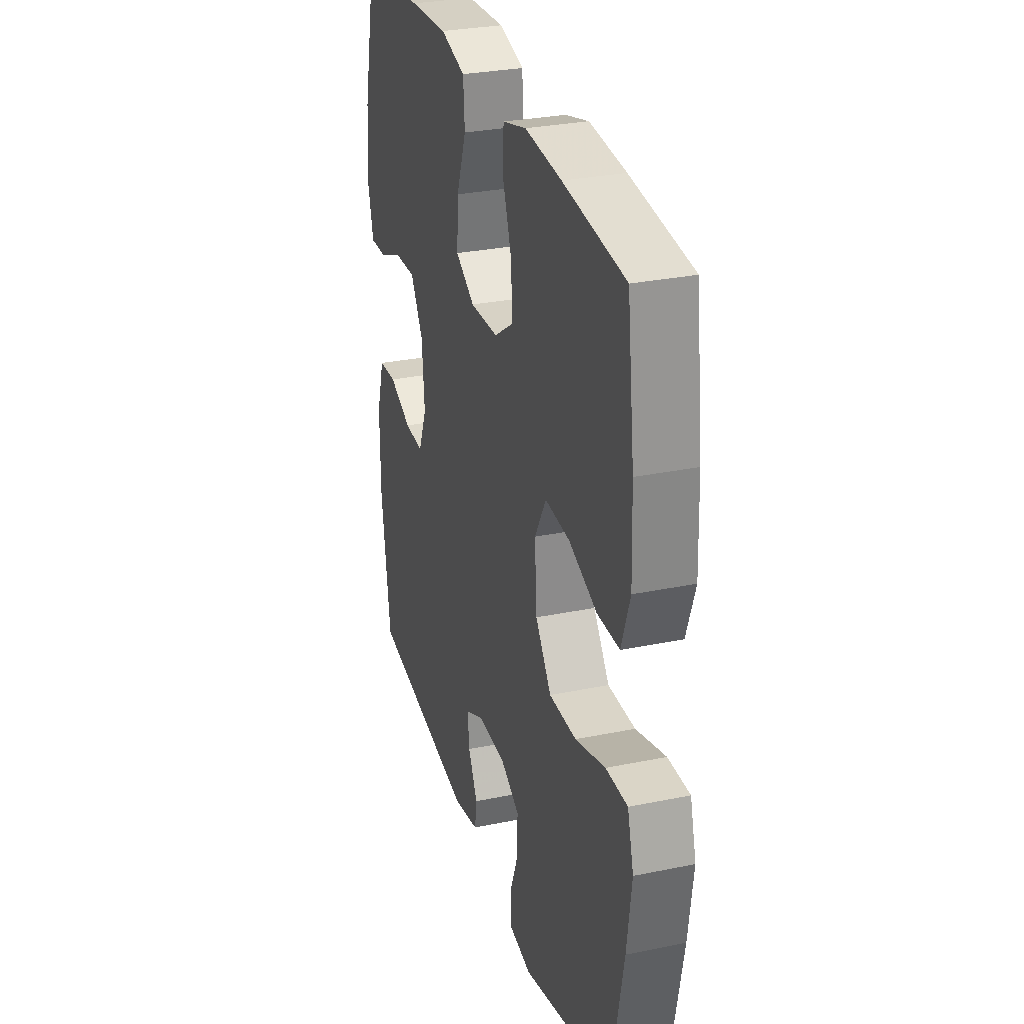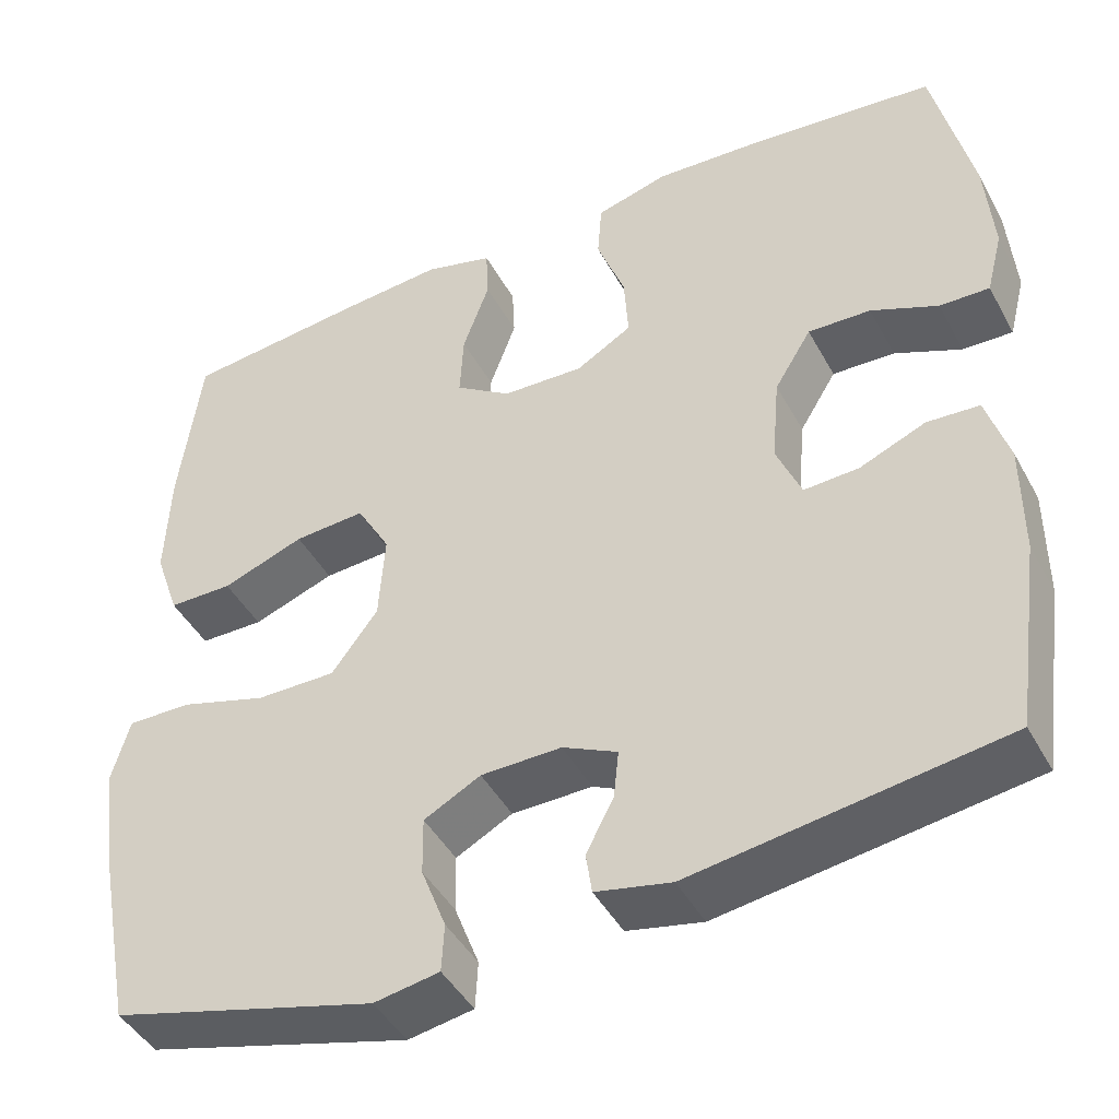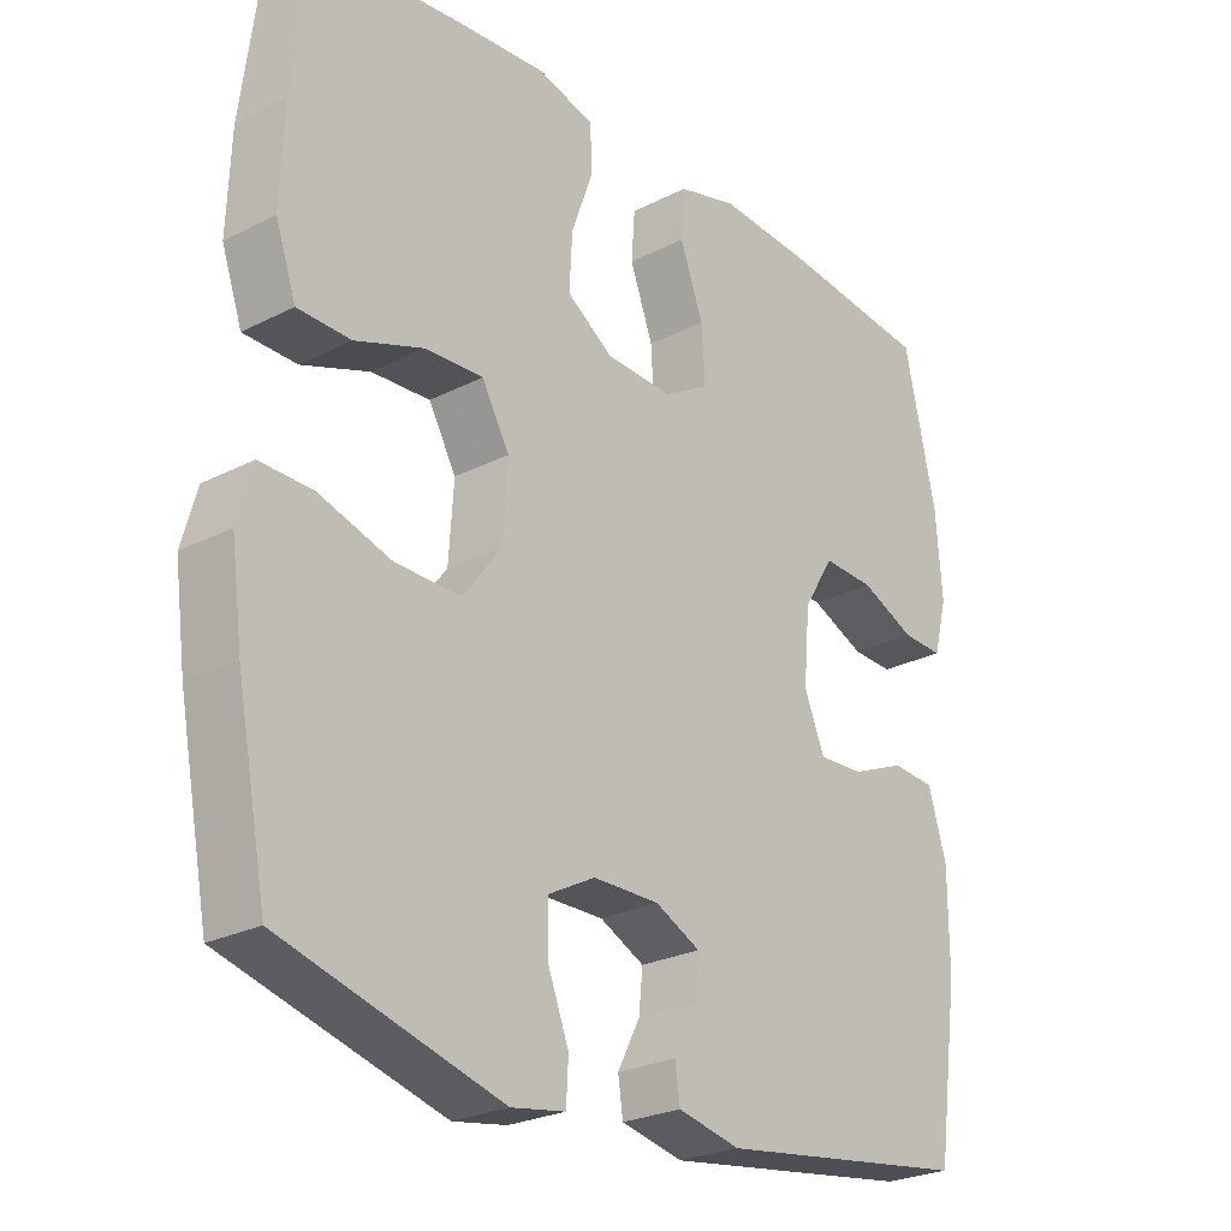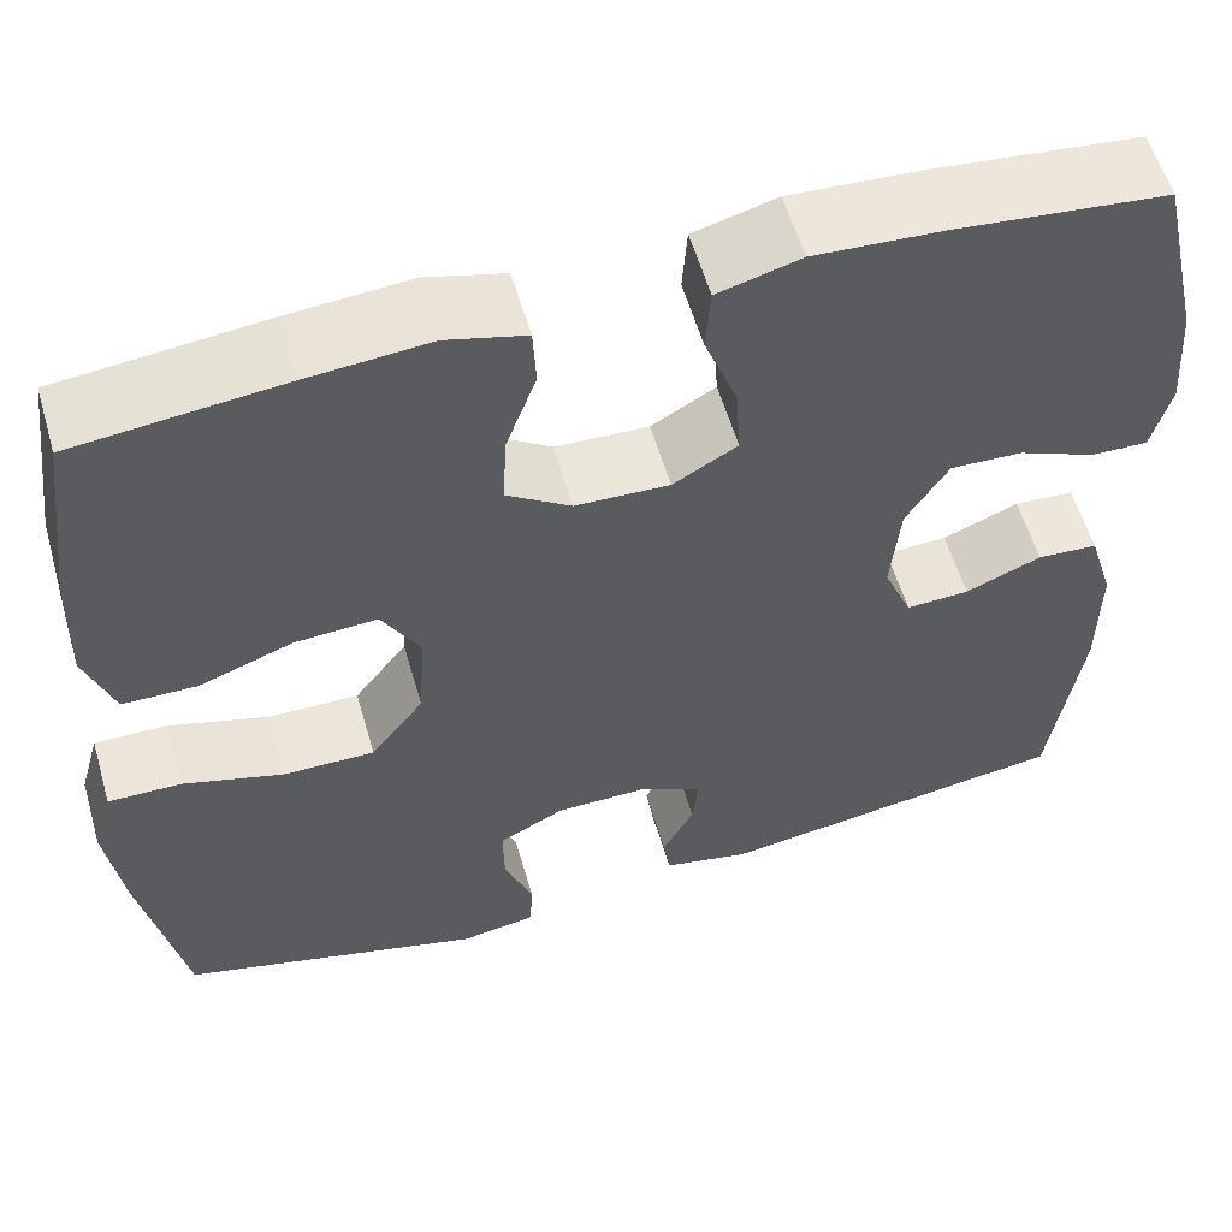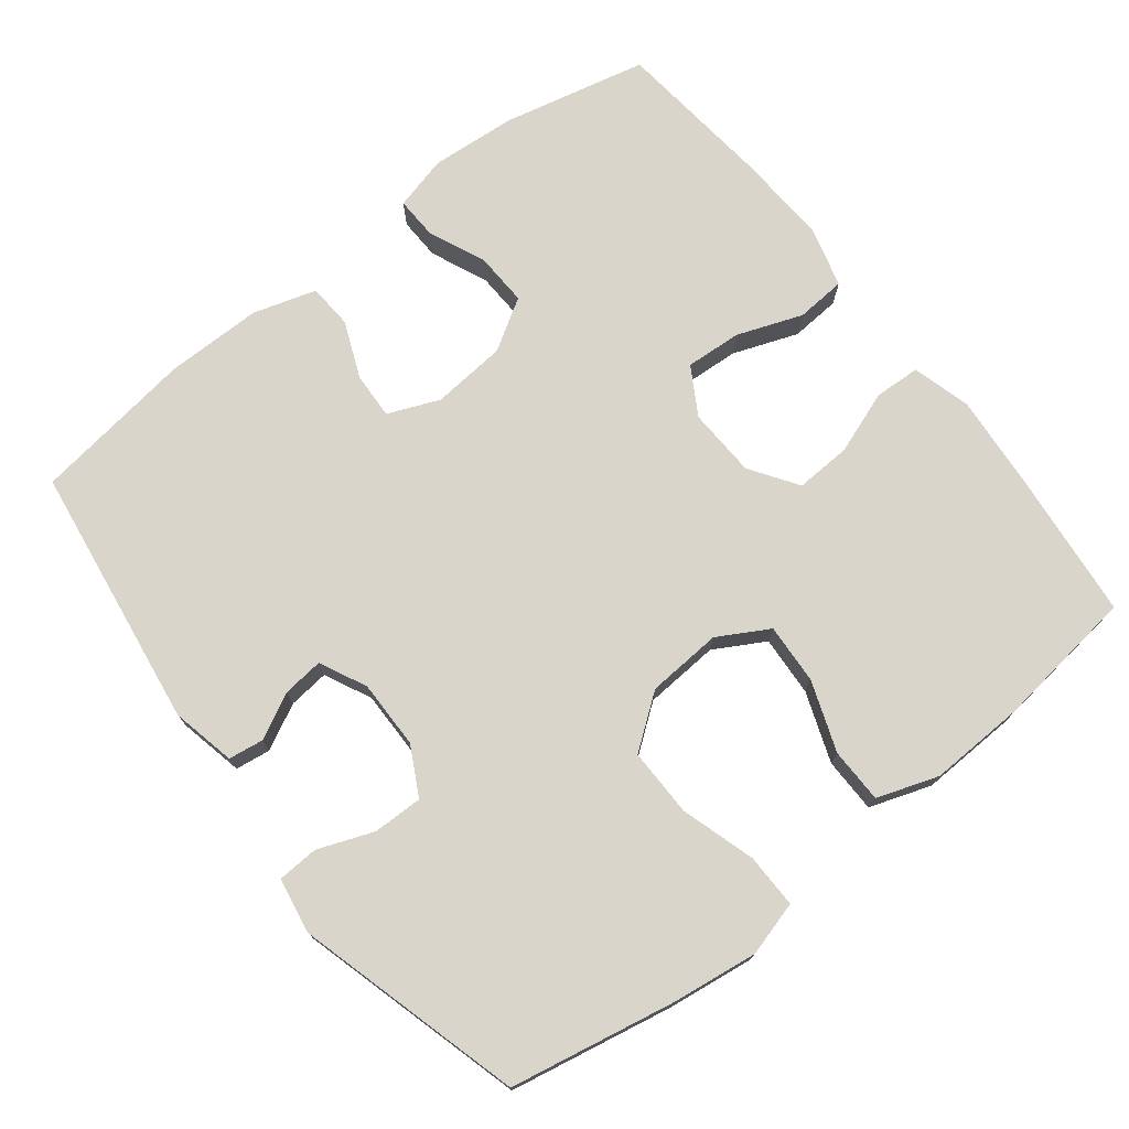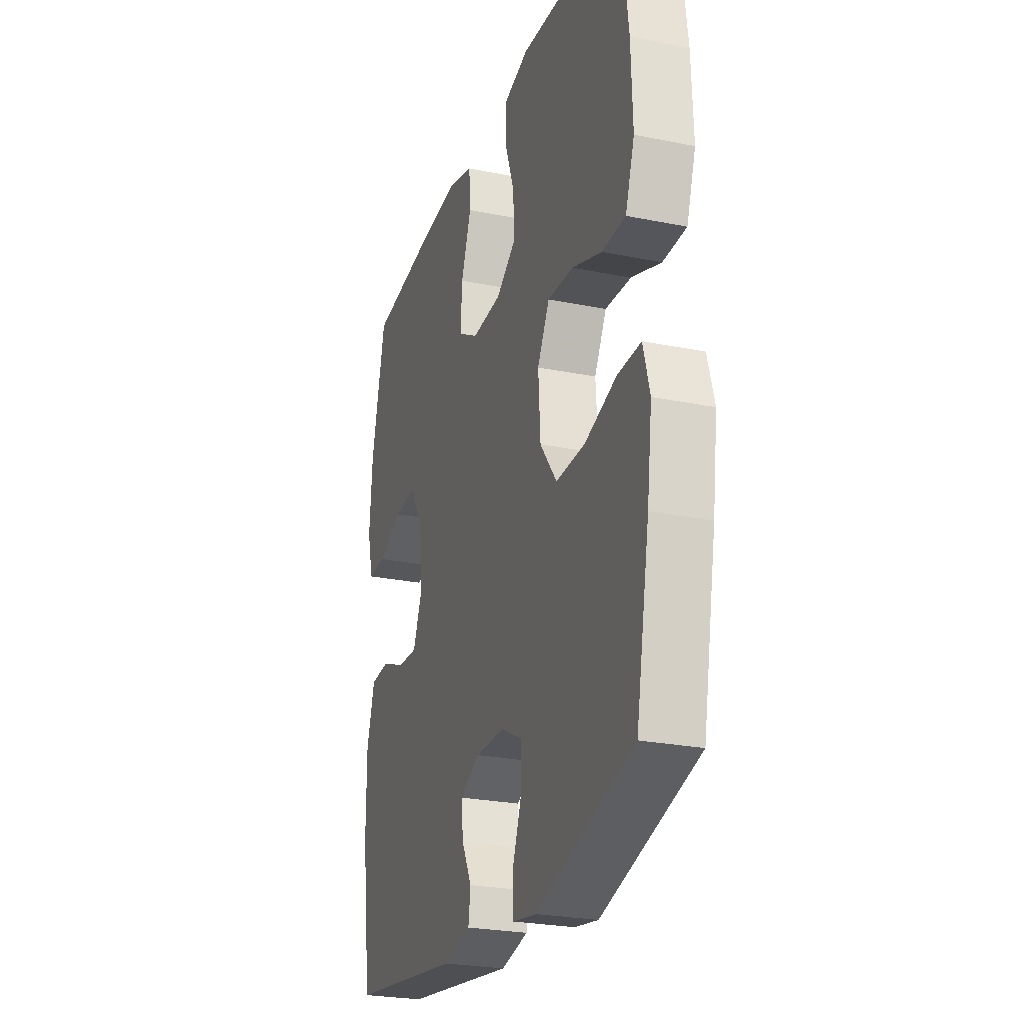
<metadata>
{"format":"obj","ext":"obj","renderer":"f3d","projection":"perspective","resolution":1024,"background":"white","views":[{"elev":29.8,"azim":-106.8,"up":"+Z"},{"elev":-44.6,"azim":27.1,"up":"+Z"},{"elev":-25.3,"azim":-50.5,"up":"+Z"},{"elev":57.7,"azim":-16.2,"up":"+Z"},{"elev":74.3,"azim":-128.0,"up":"+Y"},{"elev":-25.5,"azim":-108.0,"up":"+Z"}]}
</metadata>
<code>
v 0.5 0.07 0.5
v 0.545 0.07 0.302
v 0.554 0.07 0.185
v 0.535 0.07 0.111
v 0.477 0.07 0.113
v 0.399 0.07 0.147
v 0.326 0.07 0.15
v 0.283 0.07 0.08
v 0.274 0.07 -0.022
v 0.303 0.07 -0.092
v 0.367 0.07 -0.089
v 0.444 0.07 -0.057
v 0.505 0.07 -0.061
v 0.531 0.07 -0.147
v 0.531 0.07 -0.279
v 0.5 0.07 -0.5
v 0.139 0.07 -0.552
v 0.051 0.07 -0.533
v 0.044 0.07 -0.485
v 0.076 0.07 -0.423
v 0.082 0.07 -0.367
v 0.018 0.07 -0.336
v -0.076 0.07 -0.337
v -0.142 0.07 -0.372
v -0.141 0.07 -0.44
v -0.112 0.07 -0.516
v -0.115 0.07 -0.572
v -0.191 0.07 -0.585
v -0.5 0.07 -0.5
v -0.543 0.07 -0.276
v -0.559 0.07 -0.157
v -0.538 0.07 -0.082
v -0.464 0.07 -0.083
v -0.362 0.07 -0.114
v -0.269 0.07 -0.115
v -0.215 0.07 -0.043
v -0.208 0.07 0.06
v -0.247 0.07 0.129
v -0.33 0.07 0.124
v -0.426 0.07 0.089
v -0.501 0.07 0.09
v -0.53 0.07 0.174
v -0.525 0.07 0.305
v -0.5 0.07 0.5
v -0.291 0.07 0.522
v -0.167 0.07 0.532
v -0.087 0.07 0.51
v -0.084 0.07 0.447
v -0.115 0.07 0.361
v -0.119 0.07 0.284
v -0.054 0.07 0.24
v 0.041 0.07 0.236
v 0.106 0.07 0.274
v 0.101 0.07 0.351
v 0.068 0.07 0.44
v 0.073 0.07 0.508
v 0.157 0.07 0.531
v 0.286 0.07 0.523
v 0.5 0 0.5
v 0.545 0 0.302
v 0.554 0 0.185
v 0.535 0 0.111
v 0.477 0 0.113
v 0.399 0 0.147
v 0.326 0 0.15
v 0.283 0 0.08
v 0.274 0 -0.022
v 0.303 0 -0.092
v 0.367 0 -0.089
v 0.444 0 -0.057
v 0.505 0 -0.061
v 0.531 0 -0.147
v 0.531 0 -0.279
v 0.5 0 -0.5
v 0.139 0 -0.552
v 0.051 0 -0.533
v 0.044 0 -0.485
v 0.076 0 -0.423
v 0.082 0 -0.367
v 0.018 0 -0.336
v -0.076 0 -0.337
v -0.142 0 -0.372
v -0.141 0 -0.44
v -0.112 0 -0.516
v -0.115 0 -0.572
v -0.191 0 -0.585
v -0.5 0 -0.5
v -0.543 0 -0.276
v -0.559 0 -0.157
v -0.538 0 -0.082
v -0.464 0 -0.083
v -0.362 0 -0.114
v -0.269 0 -0.115
v -0.215 0 -0.043
v -0.208 0 0.06
v -0.247 0 0.129
v -0.33 0 0.124
v -0.426 0 0.089
v -0.501 0 0.09
v -0.53 0 0.174
v -0.525 0 0.305
v -0.5 0 0.5
v -0.291 0 0.522
v -0.167 0 0.532
v -0.087 0 0.51
v -0.084 0 0.447
v -0.115 0 0.361
v -0.119 0 0.284
v -0.054 0 0.24
v 0.041 0 0.236
v 0.106 0 0.274
v 0.101 0 0.351
v 0.068 0 0.44
v 0.073 0 0.508
v 0.157 0 0.531
v 0.286 0 0.523
f 54 55 56 57
f 53 54 57 58
f 46 47 48 49
f 46 49 50
f 45 46 50
f 44 45 50
f 43 44 50 51
f 39 40 41 42
f 38 39 42 43
f 31 32 33 34
f 31 34 35
f 30 31 35
f 29 30 35
f 28 29 35 36
f 25 26 27 28
f 24 25 28 36
f 17 18 19 20
f 17 20 21
f 16 17 21
f 15 16 21 22
f 11 12 13 14
f 10 11 14 15
f 3 4 5 6
f 3 6 7
f 2 3 7
f 53 58 1 2
f 52 53 2 7
f 51 52 7 8
f 38 43 51 8
f 37 38 8 9
f 23 24 36 37
f 23 37 9 10
f 10 15 22 23
f 115 114 113 112
f 116 115 112 111
f 107 106 105 104
f 108 107 104
f 108 104 103
f 108 103 102
f 109 108 102 101
f 100 99 98 97
f 101 100 97 96
f 92 91 90 89
f 93 92 89
f 93 89 88
f 93 88 87
f 94 93 87 86
f 86 85 84 83
f 94 86 83 82
f 78 77 76 75
f 79 78 75
f 79 75 74
f 80 79 74 73
f 72 71 70 69
f 73 72 69 68
f 64 63 62 61
f 65 64 61
f 65 61 60
f 60 59 116 111
f 65 60 111 110
f 66 65 110 109
f 66 109 101 96
f 67 66 96 95
f 95 94 82 81
f 68 67 95 81
f 81 80 73 68
f 1 59 60 2
f 2 60 61 3
f 3 61 62 4
f 4 62 63 5
f 5 63 64 6
f 6 64 65 7
f 7 65 66 8
f 8 66 67 9
f 9 67 68 10
f 10 68 69 11
f 11 69 70 12
f 12 70 71 13
f 13 71 72 14
f 14 72 73 15
f 15 73 74 16
f 16 74 75 17
f 17 75 76 18
f 18 76 77 19
f 19 77 78 20
f 20 78 79 21
f 21 79 80 22
f 22 80 81 23
f 23 81 82 24
f 24 82 83 25
f 25 83 84 26
f 26 84 85 27
f 27 85 86 28
f 28 86 87 29
f 29 87 88 30
f 30 88 89 31
f 31 89 90 32
f 32 90 91 33
f 33 91 92 34
f 34 92 93 35
f 35 93 94 36
f 36 94 95 37
f 37 95 96 38
f 38 96 97 39
f 39 97 98 40
f 40 98 99 41
f 41 99 100 42
f 42 100 101 43
f 43 101 102 44
f 44 102 103 45
f 45 103 104 46
f 46 104 105 47
f 47 105 106 48
f 48 106 107 49
f 49 107 108 50
f 50 108 109 51
f 51 109 110 52
f 52 110 111 53
f 53 111 112 54
f 54 112 113 55
f 55 113 114 56
f 56 114 115 57
f 57 115 116 58
f 58 116 59 1

</code>
